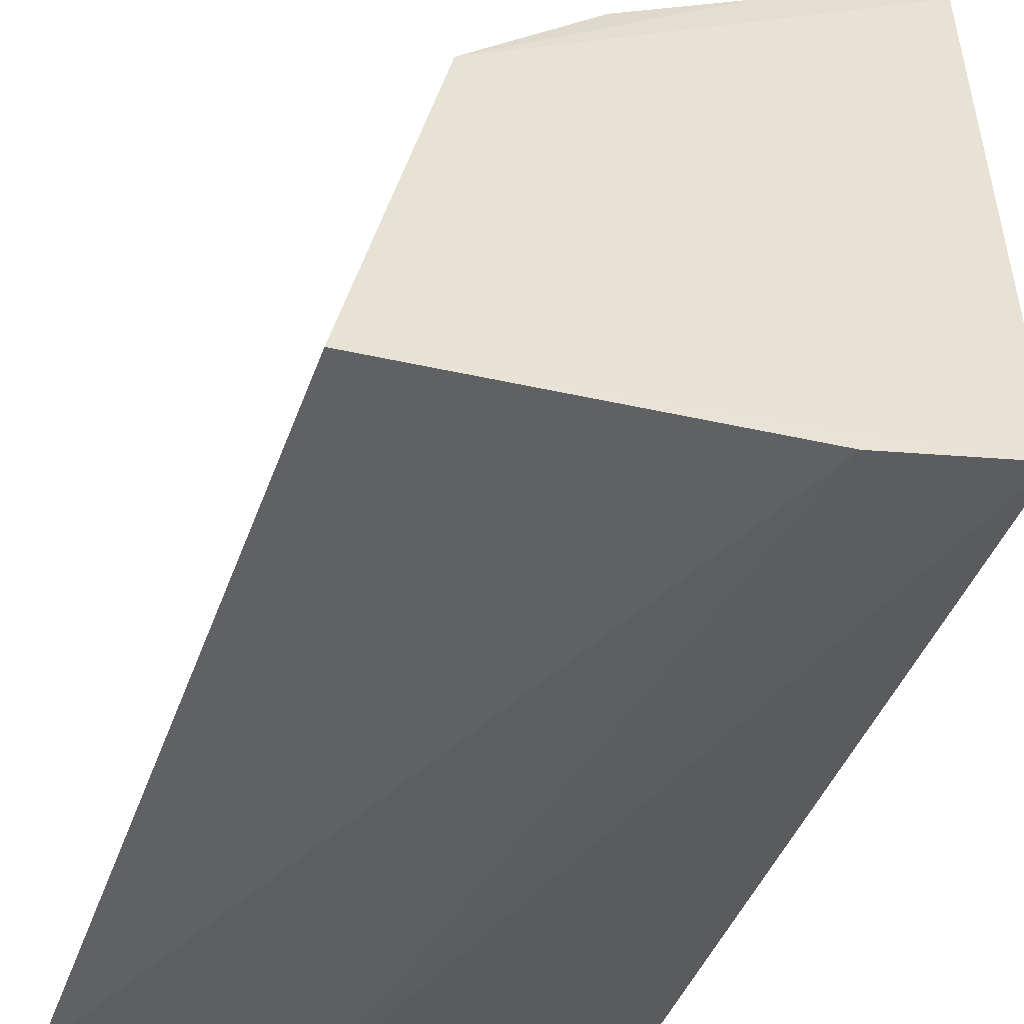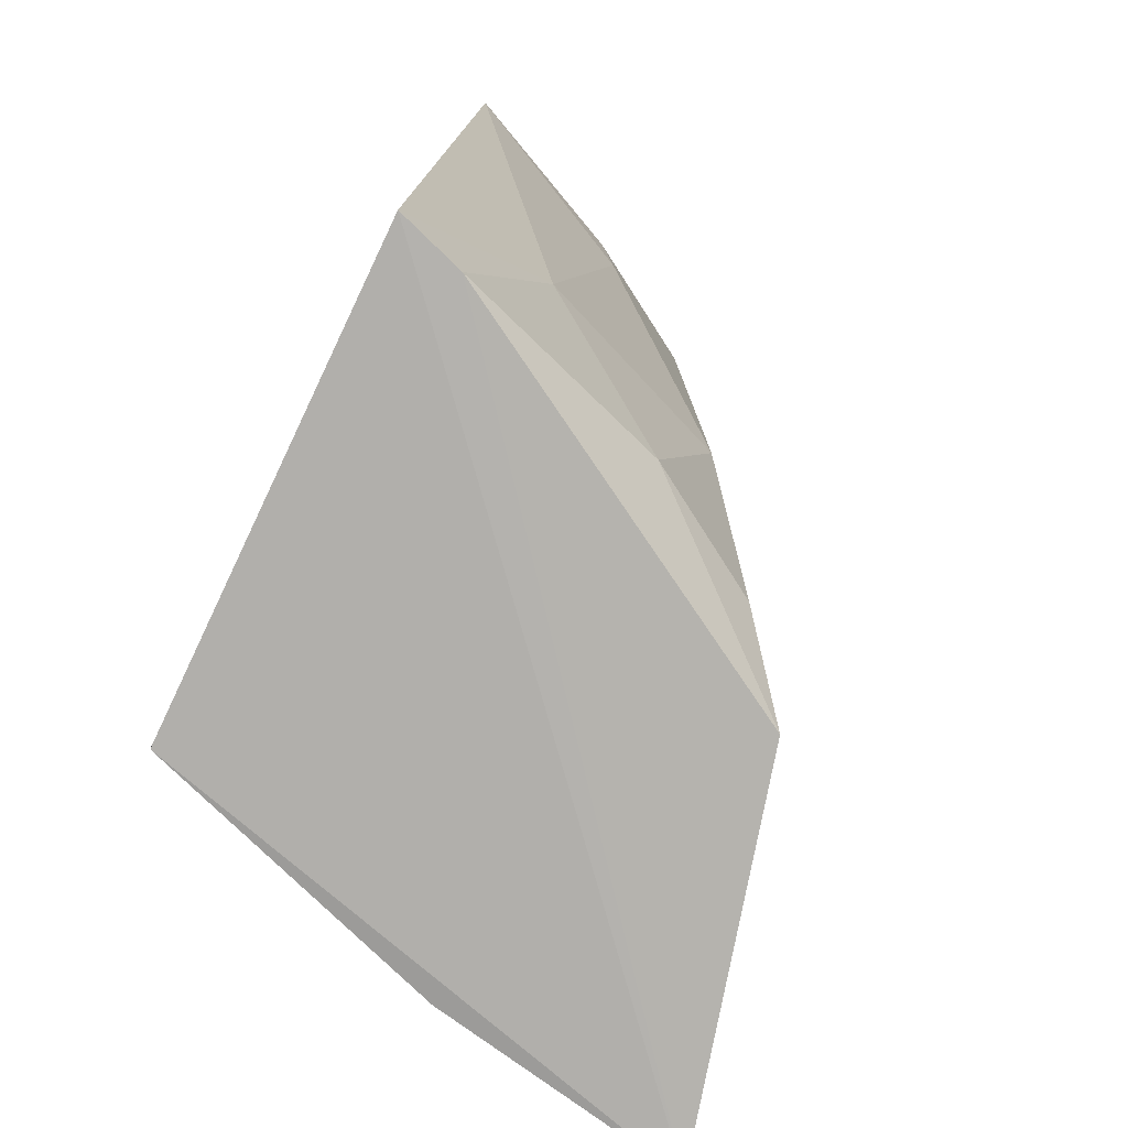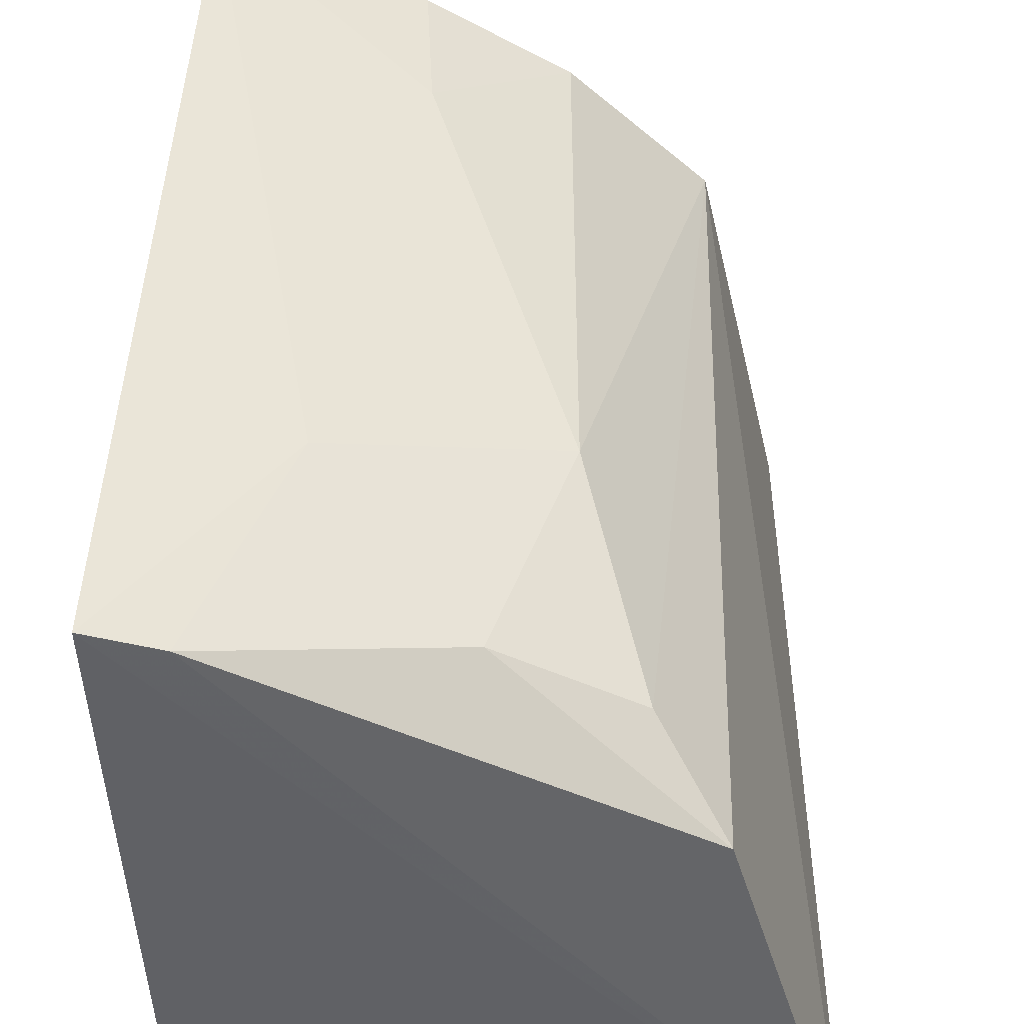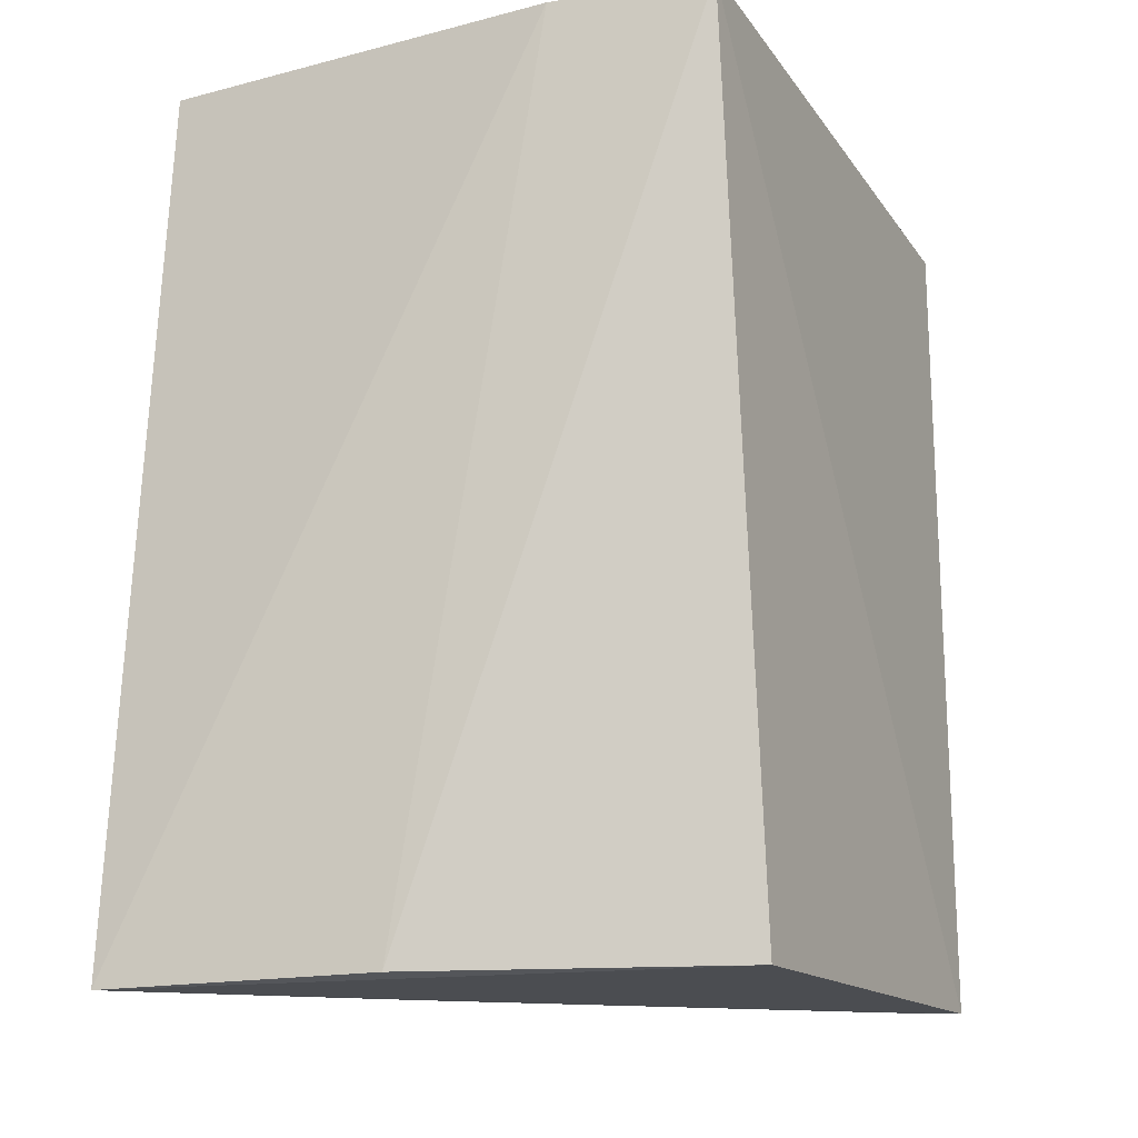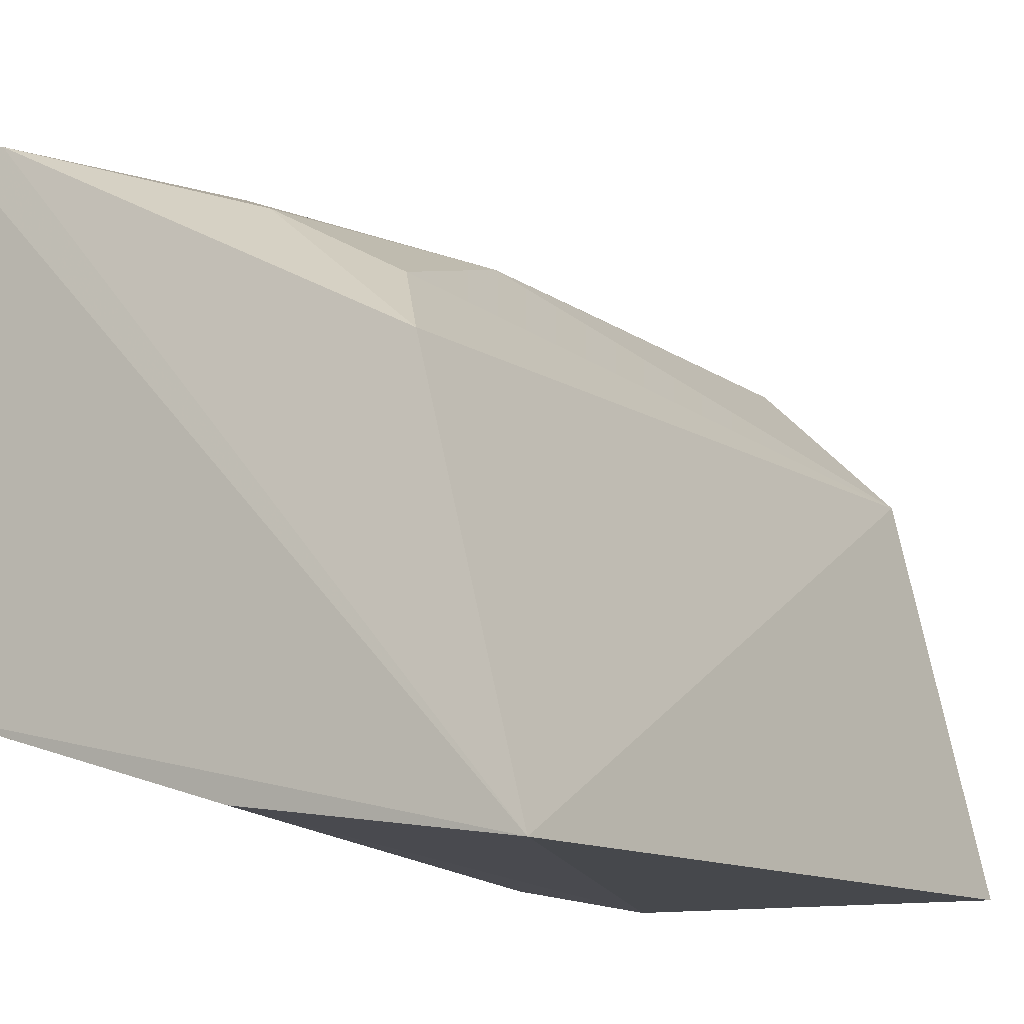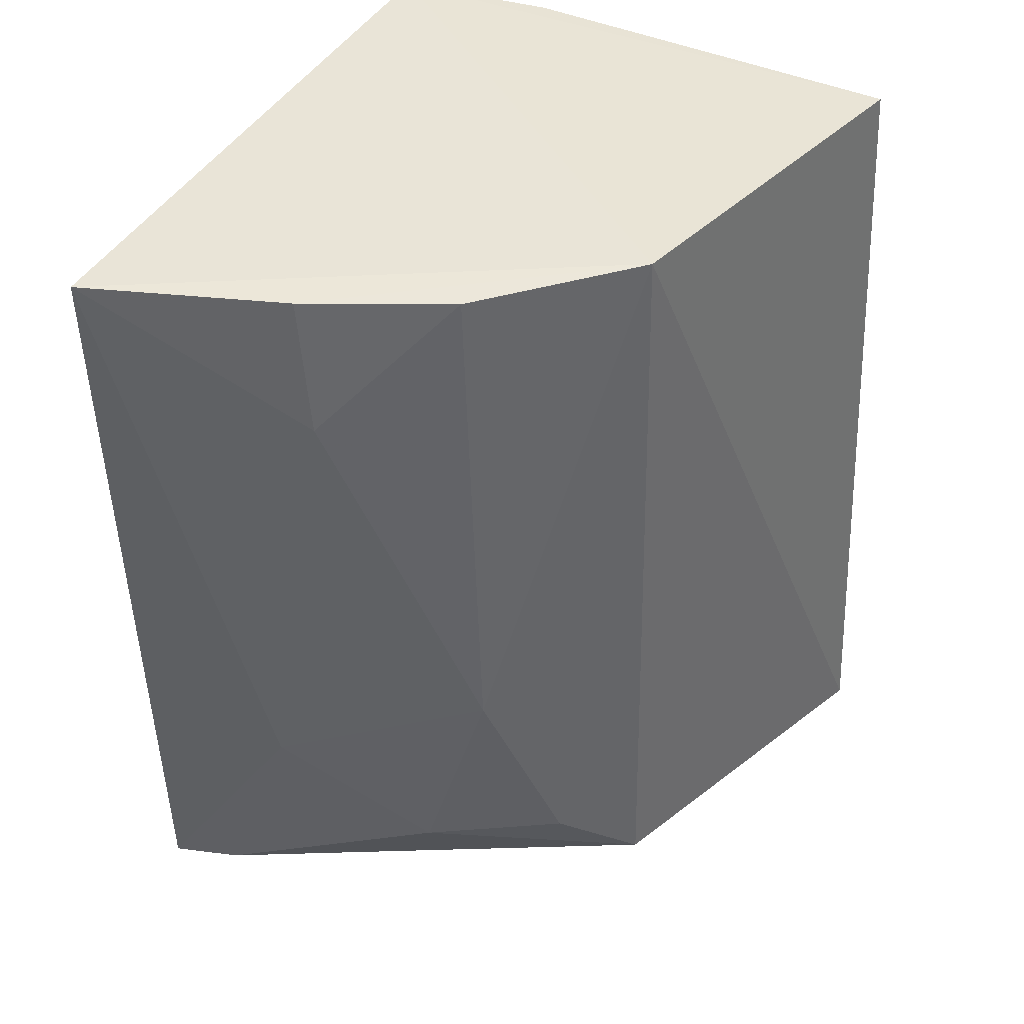
<metadata>
{"format":"obj","ext":"obj","renderer":"f3d","projection":"perspective","resolution":1024,"background":"white","views":[{"elev":-45.9,"azim":162.6,"up":"+Z"},{"elev":-76.6,"azim":-28.1,"up":"+Y"},{"elev":44.3,"azim":1.8,"up":"+Z"},{"elev":-17.1,"azim":-155.7,"up":"+Y"},{"elev":-12.4,"azim":33.2,"up":"+Z"},{"elev":39.8,"azim":26.8,"up":"+Y"}]}
</metadata>
<code>
v -0.02203 -0.01405 0.03421
v 0.00309 -0.05097 0.00479
v 0.001556 -0.01413 0.005354
v -0.02181 -0.01308 0.006782
v -0.02184 -0.05075 0.01041
v -0.01519 -0.01339 0.00554
v -0.002225 -0.01426 0.02201
v -0.02279 -0.05019 0.03164
v -0.008355 -0.05074 0.006415
v -0.007318 -0.03706 0.02746
v -0.008005 -0.01457 0.02763
v -0.01639 -0.04057 0.03086
v -0.001921 -0.04971 0.0213
v -0.01379 -0.01435 0.03086
v -0.01329 -0.02057 0.03079
v -0.0103 -0.0467 0.02766
v -0.01986 -0.05009 0.03079
v -0.004695 -0.04637 0.02448
f 6 3 2
f 6 4 3
f 7 3 4
f 7 4 1
f 7 2 3
f 8 5 2
f 8 1 4
f 8 4 5
f 9 5 4
f 9 2 5
f 9 6 2
f 9 4 6
f 11 10 7
f 12 1 8
f 13 2 7
f 14 11 7
f 14 7 1
f 15 12 10
f 15 1 12
f 15 14 1
f 15 10 11
f 15 11 14
f 16 10 12
f 17 8 2
f 17 2 13
f 17 13 16
f 17 16 12
f 17 12 8
f 18 13 7
f 18 7 10
f 18 16 13
f 18 10 16

</code>
